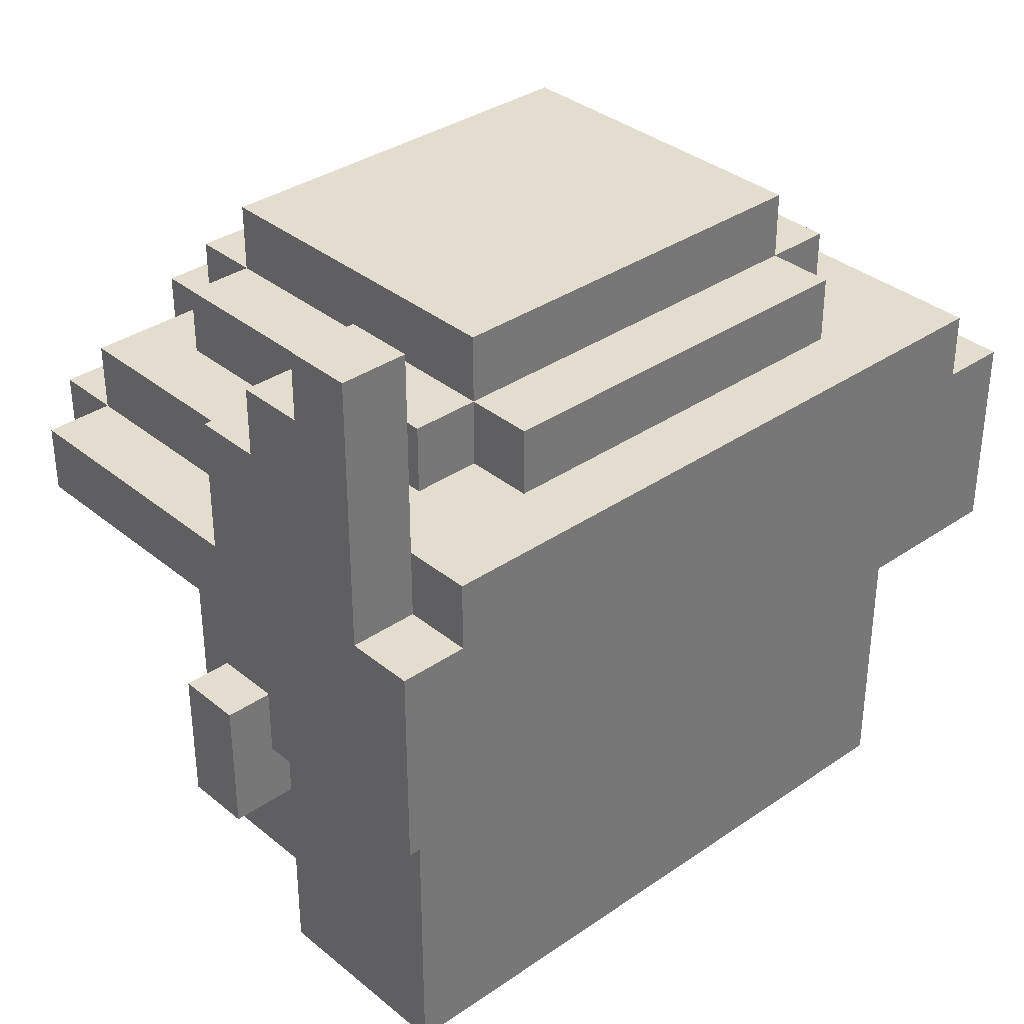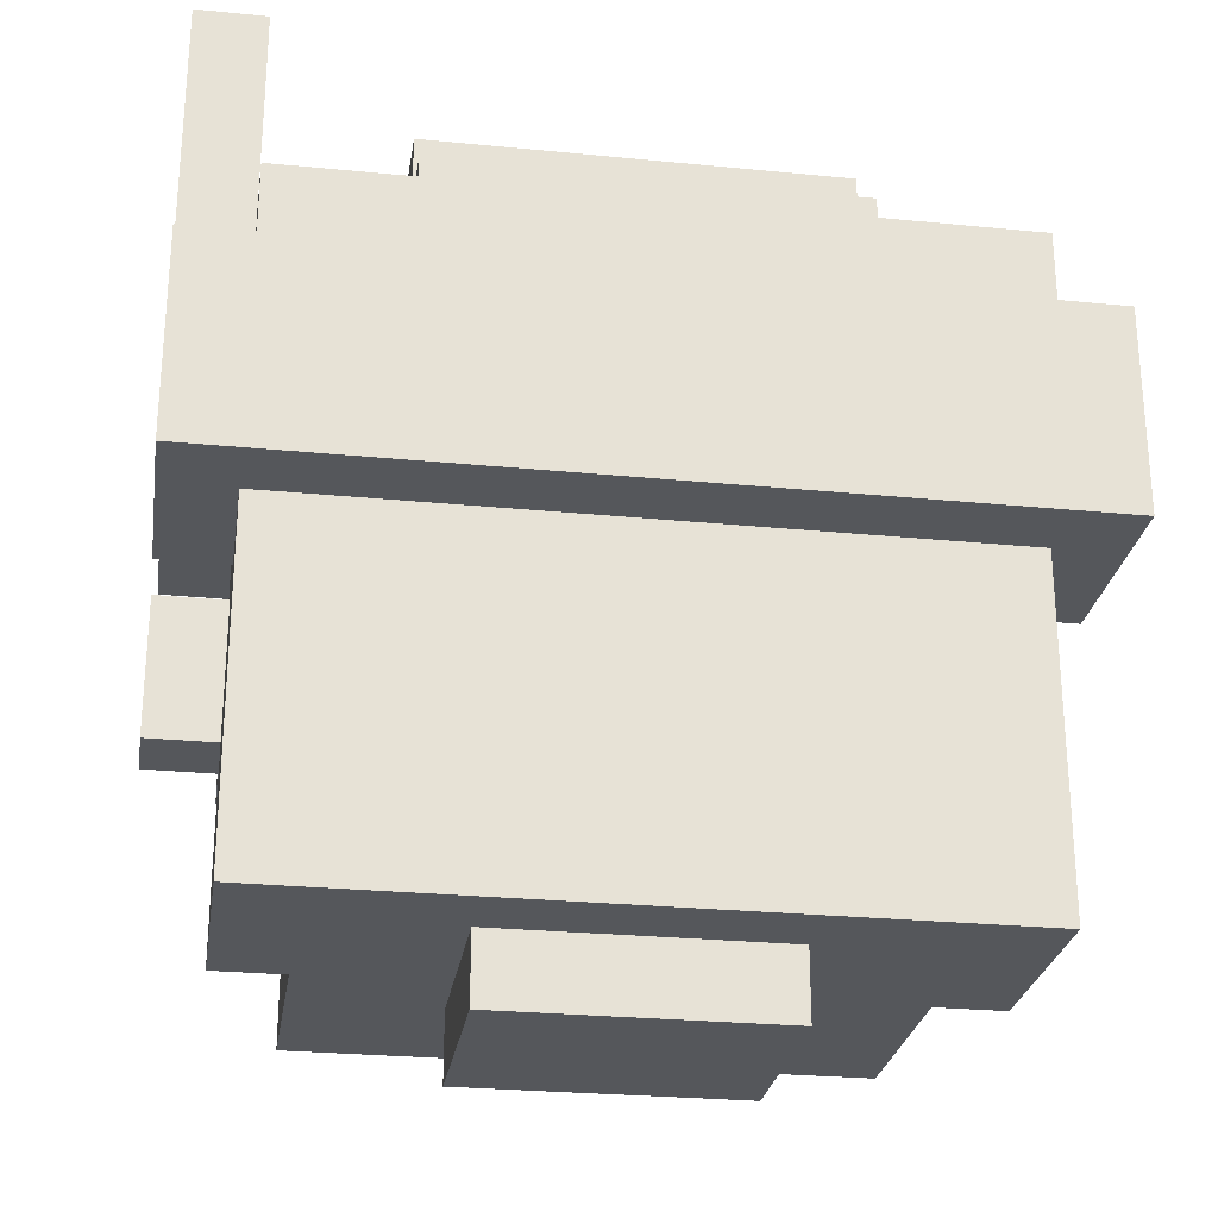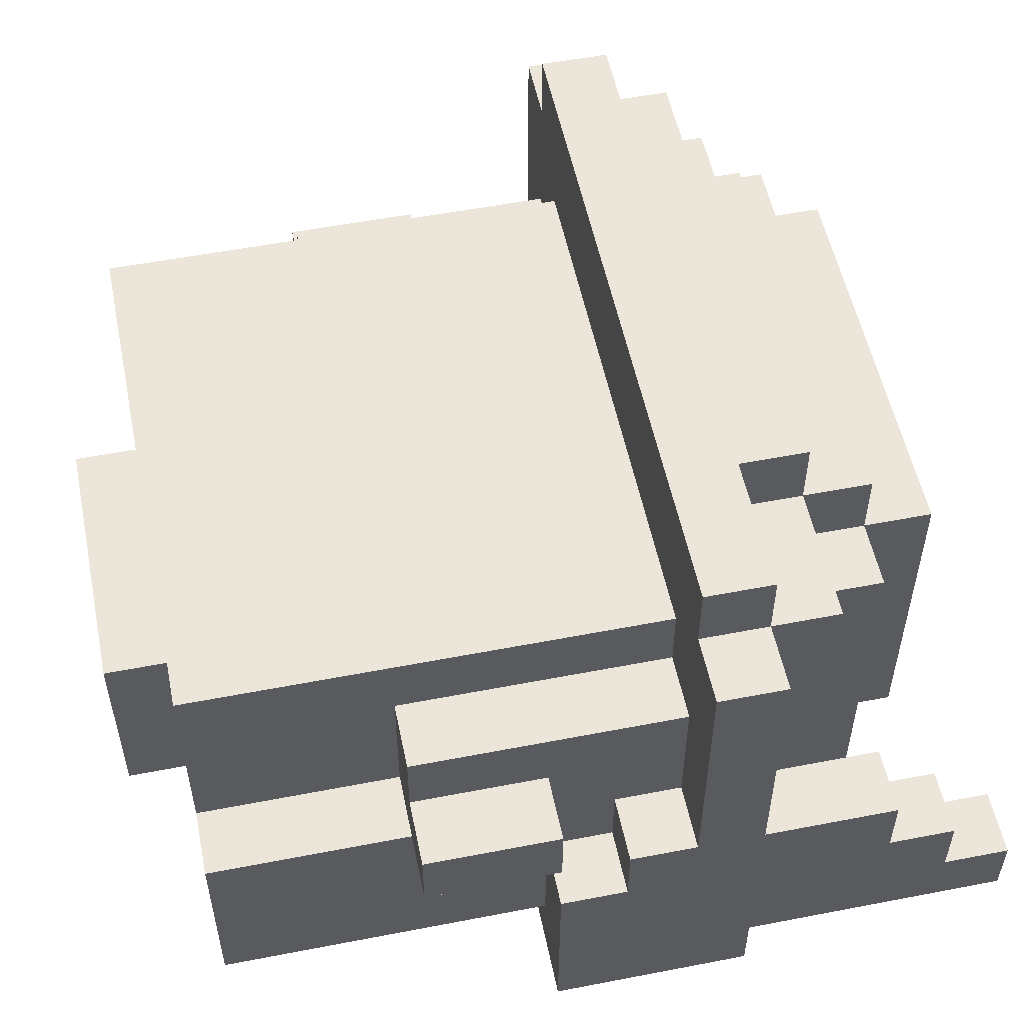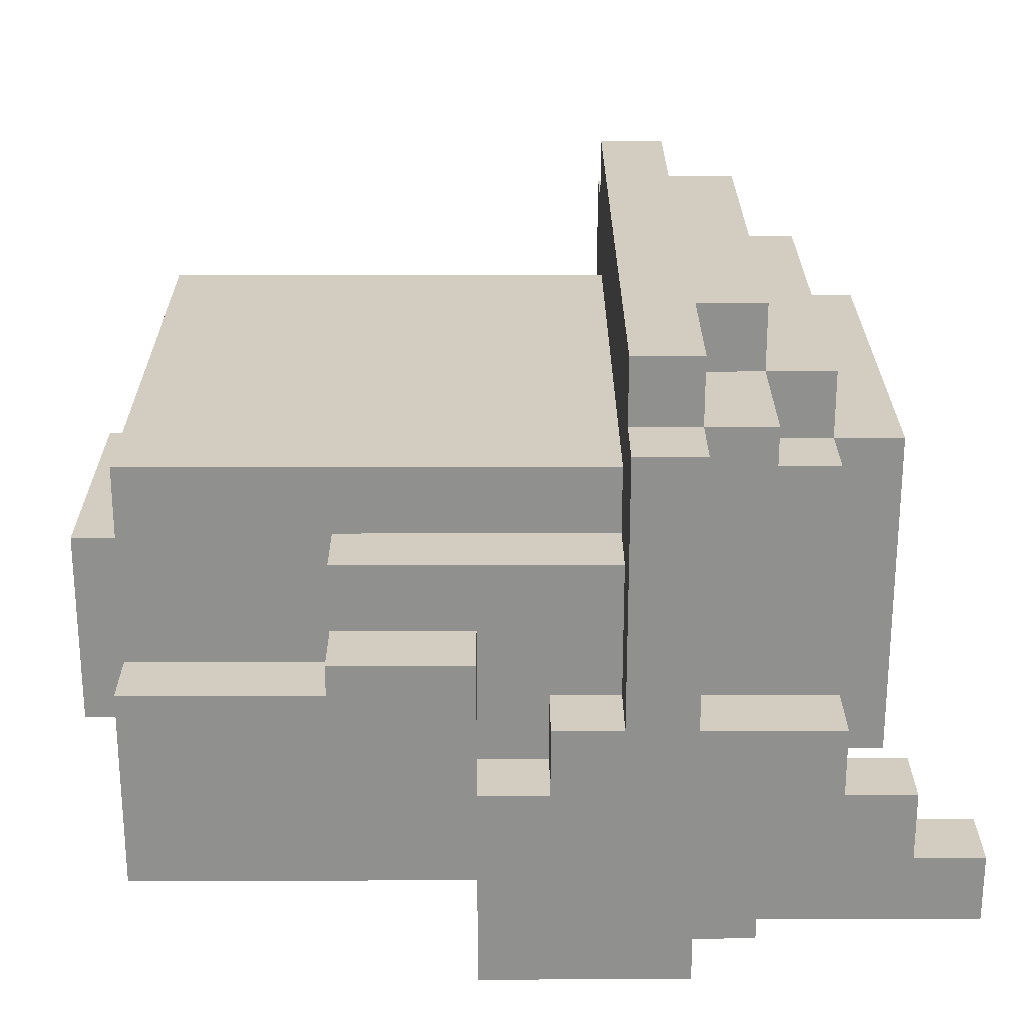
<metadata>
{"format":"obj","ext":"obj","renderer":"f3d","projection":"perspective","resolution":1024,"background":"white","views":[{"elev":34.8,"azim":137.4,"up":"+Y"},{"elev":-26.5,"azim":171.2,"up":"+Y"},{"elev":54.3,"azim":78.4,"up":"+Z"},{"elev":24.5,"azim":89.8,"up":"+Z"}]}
</metadata>
<code>
g default
v -0.15 0.575 0.025
v -0.15 0.525 0.025
v -0.15 0.525 0
v -0.15 0.575 0
v -0.15 0.6 -0.025
v -0.15 0.575 -0.025
v -0.15 0.575 -0.1
v -0.15 0.65 -0.1
v -0.15 0.625 0
v -0.15 0.6 0
v -0.15 0.65 0.1
v -0.15 0.625 0.1
v -0.125 0.525 0
v -0.125 0.45 0
v -0.125 0.45 -0.075
v -0.125 0.575 0
v -0.125 0.575 -0.025
v -0.125 0.575 -0.075
v -0.125 0.6 0
v -0.125 0.575 0.025
v -0.125 0.6 -0.025
v -0.125 0.625 0.05
v -0.125 0.525 0.05
v -0.125 0.525 0.025
v -0.125 0.625 0
v -0.125 0.65 0.125
v -0.125 0.625 0.125
v -0.125 0.625 0.1
v -0.125 0.65 0.1
v -0.125 0.675 0.1
v -0.125 0.65 -0.1
v -0.125 0.675 -0.1
v -0.1 0.525 0.05
v -0.1 0.45 0.075
v -0.1 0.45 0
v -0.1 0.525 0.025
v -0.1 0.525 0
v -0.1 0.625 0.075
v -0.1 0.625 0.05
v -0.1 0.7 0.075
v -0.1 0.675 0.075
v -0.1 0.675 -0.05
v -0.1 0.7 -0.05
v -0.075 0.675 0.125
v -0.075 0.65 0.125
v -0.075 0.65 0.1
v -0.075 0.675 0.1
v -0.075 0.7 0.1
v -0.075 0.675 0.075
v -0.075 0.7 0.075
v -0.075 0.725 0.075
v -0.075 0.7 -0.05
v -0.075 0.725 -0.05
v -0.075 0.675 -0.05
v -0.075 0.675 -0.075
v -0.075 0.7 -0.075
v -0.05 0.45 0.025
v -0.05 0.425 0.025
v -0.05 0.425 -0.05
v -0.05 0.45 0
v -0.05 0.45 -0.05
v 0.125 0.7 0
v 0.125 0.675 0
v 0.125 0.675 -0.075
v 0.125 0.7 -0.025
v 0.125 0.725 -0.025
v 0.125 0.725 -0.05
v 0.125 0.75 -0.05
v 0.125 0.75 -0.075
v 0.05 0.425 0.025
v 0.05 0.45 0.025
v 0.05 0.425 -0.05
v 0.05 0.45 0
v 0.05 0.45 -0.05
v 0.075 0.65 0.125
v 0.075 0.675 0.125
v 0.075 0.65 0.1
v 0.075 0.675 0.1
v 0.075 0.7 0.1
v 0.075 0.675 0.075
v 0.075 0.7 0.075
v 0.075 0.725 0.075
v 0.075 0.7 -0.05
v 0.075 0.725 -0.05
v 0.075 0.675 -0.05
v 0.075 0.675 -0.075
v 0.075 0.7 -0.075
v 0.1 0.45 0.075
v 0.1 0.525 0.05
v 0.1 0.45 0
v 0.1 0.525 0.025
v 0.1 0.525 0
v 0.1 0.625 0.075
v 0.1 0.625 0.05
v 0.1 0.675 0.075
v 0.1 0.7 0.075
v 0.1 0.675 -0.05
v 0.1 0.7 -0.05
v 0.125 0.45 0
v 0.125 0.525 0
v 0.125 0.45 -0.075
v 0.125 0.575 0
v 0.125 0.575 -0.025
v 0.125 0.575 -0.075
v 0.125 0.6 0
v 0.125 0.575 0.025
v 0.125 0.6 -0.025
v 0.125 0.625 0.05
v 0.125 0.525 0.05
v 0.125 0.525 0.025
v 0.125 0.625 0
v 0.125 0.625 0.125
v 0.125 0.65 0.125
v 0.125 0.625 0.1
v 0.125 0.65 0.1
v 0.125 0.675 0.1
v 0.125 0.65 0
v 0.125 0.675 0
v 0.125 0.65 -0.075
v 0.125 0.675 -0.075
v 0.125 0.65 -0.1
v 0.125 0.675 -0.1
v 0.15 0.525 0.025
v 0.15 0.575 0.025
v 0.15 0.525 0
v 0.15 0.575 0
v 0.15 0.575 -0.025
v 0.15 0.6 -0.025
v 0.15 0.575 -0.1
v 0.15 0.65 -0.075
v 0.15 0.65 0
v 0.15 0.625 0
v 0.15 0.6 0
v 0.15 0.65 0.1
v 0.15 0.625 0.1
v 0.15 0.65 -0.1
v 0.15 0.65 0
v 0.15 0.7 0
v 0.15 0.65 -0.075
v 0.15 0.7 -0.025
v 0.15 0.725 -0.025
v 0.15 0.725 -0.05
v 0.15 0.75 -0.05
v 0.15 0.75 -0.075
v -0.075 0.65 0.125
v -0.125 0.625 0.125
v -0.125 0.65 0.125
v 0.075 0.65 0.125
v -0.075 0.675 0.125
v 0.075 0.675 0.125
v 0.125 0.625 0.125
v 0.125 0.65 0.125
v -0.125 0.625 0.1
v -0.15 0.625 0.1
v -0.15 0.65 0.1
v -0.125 0.65 0.1
v -0.075 0.65 0.1
v -0.125 0.675 0.1
v -0.075 0.675 0.1
v 0.075 0.675 0.1
v -0.075 0.7 0.1
v 0.075 0.7 0.1
v 0.125 0.65 0.1
v 0.075 0.65 0.1
v 0.125 0.675 0.1
v 0.15 0.625 0.1
v 0.125 0.625 0.1
v 0.15 0.65 0.1
v -0.075 0.675 0.075
v -0.1 0.675 0.075
v -0.1 0.7 0.075
v -0.075 0.7 0.075
v 0.075 0.7 0.075
v -0.075 0.725 0.075
v 0.075 0.725 0.075
v 0.1 0.675 0.075
v 0.075 0.675 0.075
v 0.1 0.7 0.075
v -0.05 0.575 0.075
v -0.1 0.45 0.075
v -0.1 0.625 0.075
v -0.05 0.625 0.075
v -0.025 0.575 0.075
v 0.025 0.575 0.075
v -0.025 0.625 0.075
v 0.025 0.625 0.075
v 0.05 0.575 0.075
v 0.1 0.45 0.075
v 0.05 0.625 0.075
v 0.1 0.625 0.075
v -0.025 0.575 0.075
v -0.05 0.575 0.075
v -0.05 0.625 0.075
v -0.025 0.625 0.075
v 0.05 0.575 0.075
v 0.025 0.575 0.075
v 0.025 0.625 0.075
v 0.05 0.625 0.075
v -0.1 0.525 0.05
v -0.125 0.525 0.05
v -0.125 0.625 0.05
v -0.1 0.625 0.05
v 0.125 0.525 0.05
v 0.1 0.525 0.05
v 0.1 0.625 0.05
v 0.125 0.625 0.05
v -0.125 0.525 0.025
v -0.15 0.525 0.025
v -0.15 0.575 0.025
v -0.125 0.575 0.025
v 0.05 0.425 0.025
v -0.05 0.425 0.025
v -0.05 0.45 0.025
v 0.05 0.45 0.025
v 0.15 0.525 0.025
v 0.125 0.525 0.025
v 0.125 0.575 0.025
v 0.15 0.575 0.025
v -0.125 0.6 0
v -0.15 0.6 0
v -0.15 0.625 0
v -0.125 0.625 0
v -0.1 0.45 0
v -0.125 0.45 0
v -0.125 0.525 0
v -0.1 0.525 0
v 0.125 0.45 0
v 0.1 0.45 0
v 0.1 0.525 0
v 0.125 0.525 0
v 0.15 0.6 0
v 0.125 0.6 0
v 0.125 0.625 0
v 0.15 0.625 0
v 0.15 0.65 0
v 0.125 0.675 0
v 0.125 0.7 0
v 0.125 0.65 0
v 0.15 0.7 0
v -0.125 0.575 -0.025
v -0.15 0.575 -0.025
v -0.15 0.6 -0.025
v -0.125 0.6 -0.025
v 0.15 0.575 -0.025
v 0.125 0.575 -0.025
v 0.125 0.6 -0.025
v 0.15 0.6 -0.025
v 0.15 0.7 -0.025
v 0.125 0.7 -0.025
v 0.125 0.725 -0.025
v 0.15 0.725 -0.025
v 0.15 0.725 -0.05
v 0.125 0.725 -0.05
v 0.125 0.75 -0.05
v 0.15 0.75 -0.05
v -0.15 0.525 0
v -0.125 0.525 0
v -0.15 0.575 0
v -0.125 0.575 0
v 0.125 0.525 0
v 0.15 0.525 0
v 0.125 0.575 0
v 0.15 0.575 0
v -0.1 0.675 -0.05
v -0.075 0.675 -0.05
v -0.1 0.7 -0.05
v -0.075 0.7 -0.05
v 0.075 0.7 -0.05
v -0.075 0.725 -0.05
v 0.075 0.725 -0.05
v 0.075 0.675 -0.05
v 0.1 0.675 -0.05
v 0.1 0.7 -0.05
v -0.05 0.425 -0.05
v 0.05 0.425 -0.05
v -0.05 0.45 -0.05
v 0.05 0.45 -0.05
v -0.075 0.675 -0.075
v 0.075 0.675 -0.075
v -0.075 0.7 -0.075
v 0.075 0.7 -0.075
v -0.125 0.45 -0.075
v 0.125 0.45 -0.075
v -0.125 0.575 -0.075
v 0.125 0.575 -0.075
v 0.125 0.65 -0.075
v 0.15 0.65 -0.075
v 0.125 0.675 -0.075
v 0.125 0.75 -0.075
v 0.15 0.75 -0.075
v -0.15 0.575 -0.1
v -0.125 0.65 -0.1
v -0.15 0.65 -0.1
v 0.125 0.65 -0.1
v -0.125 0.675 -0.1
v 0.125 0.675 -0.1
v 0.15 0.575 -0.1
v 0.15 0.65 -0.1
v -0.05 0.425 -0.05
v -0.05 0.425 0.025
v 0.05 0.425 0.025
v 0.05 0.425 -0.05
v -0.05 0.45 0.025
v -0.1 0.45 0.075
v 0.1 0.45 0.075
v 0.05 0.45 0.025
v -0.1 0.45 0
v -0.05 0.45 0
v 0.05 0.45 0
v 0.1 0.45 0
v -0.05 0.45 -0.05
v -0.1 0.45 0
v -0.05 0.45 0
v -0.125 0.45 0
v -0.125 0.45 -0.075
v 0.05 0.45 -0.05
v 0.125 0.45 -0.075
v 0.125 0.45 0
v 0.1 0.45 0
v 0.05 0.45 0
v -0.125 0.525 0.025
v -0.125 0.525 0.05
v -0.1 0.525 0.05
v -0.1 0.525 0.025
v 0.1 0.525 0.025
v 0.1 0.525 0.05
v 0.125 0.525 0.05
v 0.125 0.525 0.025
v -0.15 0.525 0
v -0.125 0.525 0.025
v -0.1 0.525 0.025
v -0.15 0.525 0.025
v -0.125 0.525 0
v -0.1 0.525 0
v 0.1 0.525 0
v 0.125 0.525 0.025
v 0.15 0.525 0.025
v 0.1 0.525 0.025
v 0.125 0.525 0
v 0.15 0.525 0
v -0.125 0.575 -0.075
v -0.15 0.575 -0.025
v -0.125 0.575 -0.025
v -0.15 0.575 -0.1
v 0.125 0.575 -0.075
v 0.15 0.575 -0.1
v 0.15 0.575 -0.025
v 0.125 0.575 -0.025
v -0.15 0.6 -0.025
v -0.15 0.6 0
v -0.125 0.6 0
v -0.125 0.6 -0.025
v 0.125 0.6 -0.025
v 0.125 0.6 0
v 0.15 0.6 0
v 0.15 0.6 -0.025
v -0.125 0.625 0.1
v -0.125 0.625 0.125
v 0.125 0.625 0.125
v 0.125 0.625 0.1
v -0.1 0.625 0.075
v -0.15 0.625 0.1
v 0.15 0.625 0.1
v -0.05 0.625 0.075
v -0.025 0.625 0.075
v 0.025 0.625 0.075
v 0.05 0.625 0.075
v 0.1 0.625 0.075
v -0.125 0.625 0.05
v -0.1 0.625 0.05
v 0.1 0.625 0.05
v 0.125 0.625 0.05
v -0.15 0.625 0
v -0.125 0.625 0
v 0.125 0.625 0
v 0.15 0.625 0
v -0.15 0.575 0.025
v -0.15 0.575 0
v -0.125 0.575 0.025
v -0.125 0.575 0
v 0.125 0.575 0.025
v 0.125 0.575 0
v 0.15 0.575 0.025
v 0.15 0.575 0
v -0.125 0.65 0.125
v -0.125 0.65 0.1
v -0.075 0.65 0.125
v -0.075 0.65 0.1
v -0.15 0.65 0.1
v -0.15 0.65 -0.1
v -0.125 0.65 -0.1
v 0.075 0.65 0.125
v 0.075 0.65 0.1
v 0.125 0.65 0.125
v 0.125 0.65 0.1
v 0.125 0.65 0
v 0.15 0.65 0.1
v 0.15 0.65 0
v 0.125 0.65 -0.075
v 0.125 0.65 -0.1
v 0.15 0.65 -0.075
v 0.15 0.65 -0.1
v -0.075 0.675 0.125
v -0.075 0.675 0.1
v 0.075 0.675 0.125
v 0.075 0.675 0.1
v -0.125 0.675 0.1
v -0.1 0.675 0.075
v -0.075 0.675 0.075
v -0.1 0.675 -0.05
v -0.125 0.675 -0.1
v -0.075 0.675 -0.075
v -0.075 0.675 -0.05
v 0.075 0.675 -0.075
v 0.125 0.675 -0.075
v 0.1 0.675 -0.05
v 0.075 0.675 -0.05
v 0.125 0.675 0
v 0.1 0.675 0.075
v 0.125 0.675 0.1
v 0.075 0.675 0.075
v 0.125 0.675 -0.1
v -0.075 0.7 0.1
v -0.075 0.7 0.075
v 0.075 0.7 0.1
v 0.075 0.7 0.075
v -0.1 0.7 0.075
v -0.1 0.7 -0.05
v -0.075 0.7 -0.05
v 0.075 0.7 -0.05
v 0.1 0.7 0.075
v 0.1 0.7 -0.05
v -0.075 0.7 -0.075
v 0.075 0.7 -0.075
v 0.125 0.7 0
v 0.125 0.7 -0.025
v 0.15 0.7 0
v 0.15 0.7 -0.025
v -0.075 0.725 0.075
v -0.075 0.725 -0.05
v 0.075 0.725 0.075
v 0.075 0.725 -0.05
v 0.125 0.725 -0.025
v 0.125 0.725 -0.05
v 0.15 0.725 -0.025
v 0.15 0.725 -0.05
v 0.125 0.75 -0.05
v 0.125 0.75 -0.075
v 0.15 0.75 -0.05
v 0.15 0.75 -0.075
g default_0
f 3 2 1
f 3 1 4
f 7 6 5
f 7 5 8
f 5 9 8
f 5 10 9
f 9 11 8
f 9 12 11
f 15 14 13
f 15 13 16
f 15 16 17
f 15 17 18
f 17 16 19
f 16 20 19
f 17 19 21
f 19 20 22
f 20 23 22
f 24 23 20
f 19 22 25
f 28 27 26
f 28 26 29
f 31 29 30
f 31 30 32
f 35 34 33
f 35 33 36
f 35 36 37
f 33 34 38
f 33 38 39
f 42 41 40
f 42 40 43
f 46 45 44
f 46 44 47
f 49 47 48
f 49 48 50
f 52 50 51
f 52 51 53
f 55 54 52
f 55 52 56
f 59 58 57
f 59 57 60
f 59 60 61
f 64 63 62
f 64 62 65
f 64 65 66
f 64 66 67
f 64 67 68
f 64 68 69
f 72 71 70
f 72 73 71
f 72 74 73
f 77 76 75
f 77 78 76
f 80 79 78
f 80 81 79
f 83 82 81
f 83 84 82
f 86 83 85
f 86 87 83
f 90 89 88
f 90 91 89
f 90 92 91
f 89 93 88
f 89 94 93
f 97 96 95
f 97 98 96
f 101 100 99
f 101 102 100
f 101 103 102
f 101 104 103
f 103 105 102
f 102 105 106
f 103 107 105
f 105 108 106
f 106 108 109
f 110 106 109
f 105 111 108
f 114 113 112
f 114 115 113
f 117 116 115
f 117 118 116
f 121 120 119
f 121 122 120
f 125 124 123
f 125 126 124
f 129 128 127
f 129 130 128
f 128 130 131
f 128 131 132
f 128 132 133
f 132 131 134
f 132 134 135
f 129 136 130
f 139 138 137
f 139 140 138
f 139 141 140
f 139 142 141
f 139 143 142
f 139 144 143
f 147 146 145
f 145 146 148
f 149 145 148
f 149 148 150
f 148 146 151
f 148 151 152
f 155 154 153
f 155 153 156
f 158 156 157
f 158 157 159
f 161 159 160
f 161 160 162
f 160 164 163
f 160 163 165
f 163 167 166
f 163 166 168
f 171 170 169
f 171 169 172
f 174 172 173
f 174 173 175
f 173 177 176
f 173 176 178
f 181 180 179
f 181 179 182
f 179 180 183
f 183 180 184
f 185 183 184
f 185 184 186
f 184 180 187
f 187 180 188
f 189 187 188
f 189 188 190
f 193 192 191
f 193 191 194
f 197 196 195
f 197 195 198
f 201 200 199
f 201 199 202
f 205 204 203
f 205 203 206
f 209 208 207
f 209 207 210
f 213 212 211
f 213 211 214
f 217 216 215
f 217 215 218
f 221 220 219
f 221 219 222
f 225 224 223
f 225 223 226
f 229 228 227
f 229 227 230
f 233 232 231
f 233 231 234
f 237 236 235
f 236 238 235
f 237 235 239
f 242 241 240
f 242 240 243
f 246 245 244
f 246 244 247
f 250 249 248
f 250 248 251
f 254 253 252
f 254 252 255
f 258 257 256
f 258 259 257
f 262 261 260
f 262 263 261
f 266 265 264
f 266 267 265
f 269 268 267
f 269 270 268
f 268 272 271
f 268 273 272
f 276 275 274
f 276 277 275
f 280 279 278
f 280 281 279
f 284 283 282
f 284 285 283
f 288 287 286
f 289 287 288
f 289 290 287
f 293 292 291
f 292 294 291
f 295 294 292
f 295 296 294
f 294 297 291
f 294 298 297
f 301 300 299
f 301 299 302
f 305 304 303
f 305 303 306
f 303 304 307
f 303 307 308
f 305 306 309
f 305 309 310
f 313 312 311
f 312 314 311
f 311 314 315
f 316 311 315
f 316 315 317
f 318 316 317
f 318 319 316
f 319 320 316
f 323 322 321
f 323 321 324
f 327 326 325
f 327 325 328
f 331 330 329
f 330 332 329
f 331 329 333
f 331 333 334
f 337 336 335
f 336 338 335
f 337 335 339
f 337 339 340
f 343 342 341
f 341 342 344
f 345 341 344
f 345 344 346
f 347 345 346
f 347 348 345
f 351 350 349
f 351 349 352
f 355 354 353
f 355 353 356
f 359 358 357
f 359 357 360
f 360 357 361
f 357 362 361
f 363 360 361
f 363 361 364
f 363 364 365
f 363 365 366
f 363 366 367
f 363 367 368
f 361 362 369
f 361 369 370
f 363 368 371
f 363 371 372
f 369 362 373
f 369 373 374
f 363 372 375
f 363 375 376
f 379 378 377
f 379 380 378
f 383 382 381
f 383 384 382
f 387 386 385
f 387 388 386
f 386 390 389
f 386 391 390
f 394 393 392
f 394 395 393
f 397 396 395
f 397 398 396
f 401 400 399
f 401 402 400
f 405 404 403
f 405 406 404
f 404 408 407
f 404 409 408
f 408 410 407
f 410 411 407
f 412 411 410
f 413 412 410
f 414 411 412
f 415 411 414
f 416 415 414
f 416 414 417
f 418 415 416
f 418 416 419
f 420 418 419
f 420 421 406
f 420 419 421
f 415 422 411
f 425 424 423
f 425 426 424
f 424 428 427
f 424 429 428
f 431 430 426
f 431 432 430
f 430 433 429
f 430 434 433
f 437 436 435
f 437 438 436
f 441 440 439
f 441 442 440
f 445 444 443
f 445 446 444
f 449 448 447
f 449 450 448

</code>
